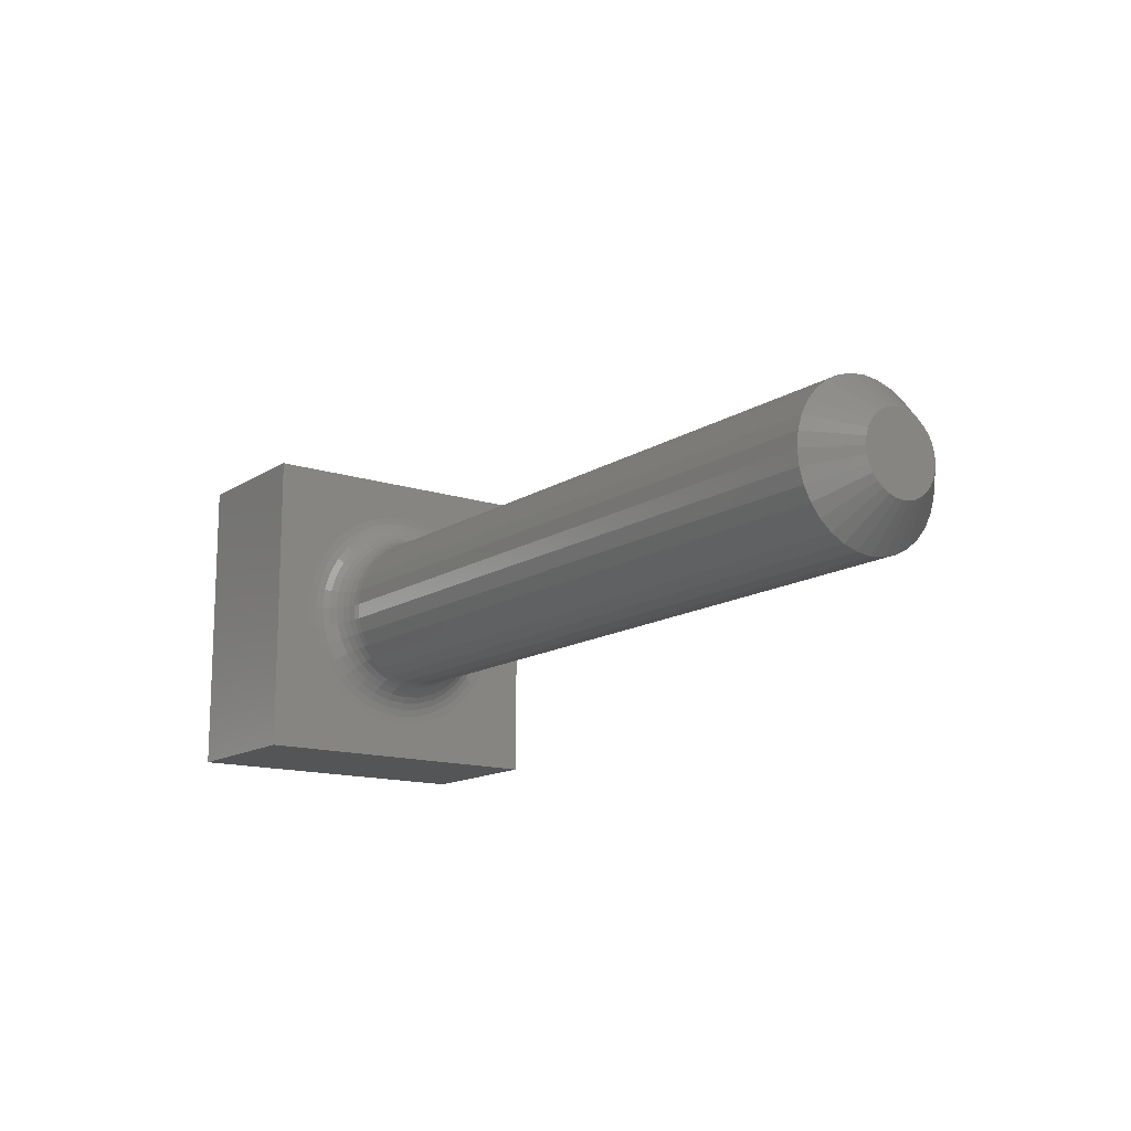
<metadata>
{"format":"stl","ext":"stl","renderer":"f3d","projection":"perspective","resolution":1024,"background":"white","views":[{"elev":-14.0,"azim":-126.0,"up":"+Z"}]}
</metadata>
<code>
# stl→obj: 360 verts, 716 faces
v -0.2812 0.06382 -7.93e-17
v 0.2812 0.06382 -7.735e-18
v -0.2812 0.0626 -0.01232
v 0.2812 0.0626 -0.01232
v -0.2812 0.05901 -0.02417
v 0.2812 0.05901 -0.02417
v -0.2812 0.05317 -0.03509
v 0.2812 0.05317 -0.03509
v -0.2812 0.04532 -0.04466
v 0.2812 0.04532 -0.04466
v -0.2812 0.03575 -0.05251
v 0.2812 0.03575 -0.05251
v -0.2812 0.02483 -0.05835
v 0.2812 0.02483 -0.05835
v -0.2812 0.01298 -0.06194
v 0.2812 0.01298 -0.06194
v -0.2812 0.0006579 -0.06316
v 0.2812 0.0006579 -0.06316
v -0.2812 -0.01166 -0.06194
v 0.2812 -0.01166 -0.06194
v -0.2812 -0.02351 -0.05835
v 0.2812 -0.02351 -0.05835
v -0.2812 -0.03443 -0.05251
v 0.2812 -0.03443 -0.05251
v -0.2812 -0.044 -0.04466
v 0.2812 -0.044 -0.04466
v -0.2812 -0.05186 -0.03509
v 0.2812 -0.05186 -0.03509
v -0.2812 -0.05769 -0.02417
v 0.2812 -0.05769 -0.02417
v -0.2812 -0.06129 -0.01232
v 0.2812 -0.06129 -0.01232
v -0.2812 -0.0625 7.734e-18
v 0.2812 -0.0625 7.734e-18
v -0.2812 -0.06129 0.01232
v 0.2812 -0.06129 0.01232
v -0.2812 -0.05769 0.02417
v 0.2812 -0.05769 0.02417
v -0.2812 -0.05186 0.03509
v 0.2812 -0.05186 0.03509
v -0.2812 -0.044 0.04466
v 0.2812 -0.044 0.04466
v -0.2812 -0.03443 0.05251
v 0.2812 -0.03443 0.05251
v -0.2812 -0.02351 0.05835
v 0.2812 -0.02351 0.05835
v -0.2812 -0.01166 0.06194
v 0.2812 -0.01166 0.06194
v -0.2812 0.0006579 0.06316
v 0.2812 0.0006579 0.06316
v -0.2812 0.01298 0.06194
v 0.2812 0.01298 0.06194
v -0.2812 0.02483 0.05835
v 0.2812 0.02483 0.05835
v -0.2812 0.03575 0.05251
v 0.2812 0.03575 0.05251
v -0.2812 0.04532 0.04466
v 0.2812 0.04532 0.04466
v -0.2812 0.05317 0.03509
v 0.2812 0.05317 0.03509
v -0.2812 0.05901 0.02417
v 0.2812 0.05901 0.02417
v -0.2812 0.0626 0.01232
v 0.2812 0.0626 0.01232
v -0.3125 -0.01155 0.02948
v -0.3125 -0.005567 0.03129
v -0.3125 0.0006579 0.03191
v -0.3125 0.006883 0.03129
v -0.3125 0.01287 0.02948
v -0.3125 -0.01707 0.02653
v -0.3125 0.01838 0.02653
v -0.3125 -0.0219 0.02256
v -0.3125 0.02322 0.02256
v -0.3125 -0.02587 0.01773
v -0.3125 0.02719 0.01773
v -0.3125 -0.02882 0.01221
v -0.3125 0.03014 0.01221
v -0.3125 -0.03064 0.006225
v -0.3125 0.03195 0.006225
v -0.3125 0.03014 -0.01221
v -0.3125 -0.02882 -0.01221
v -0.3125 0.03195 -0.006225
v -0.3125 -0.02587 -0.01773
v -0.3125 0.02719 -0.01773
v -0.3125 -0.0219 -0.02256
v -0.3125 0.02322 -0.02256
v -0.3125 -0.01707 -0.02653
v -0.3125 0.01838 -0.02653
v -0.3125 -0.01155 -0.02948
v -0.3125 0.01287 -0.02948
v -0.3125 -0.005567 -0.03129
v -0.3125 0.0006579 -0.03191
v -0.3125 0.006883 -0.03129
v -0.3125 -0.03064 -0.006225
v -0.3125 -0.03125 -2.94e-17
v -0.3125 0.03257 -1.669e-17
v 0.3125 0.125 0.125
v 0.3125 0.125 -0.125
v 0.3125 0.09325 -0.01842
v 0.3125 0.09507 0
v 0.3125 0.09325 0.01842
v 0.3125 0.08788 0.03613
v 0.3125 0.07916 0.05245
v 0.3125 0.06741 0.06676
v 0.3125 0.05311 0.0785
v 0.3125 0.03679 0.08722
v 0.3125 0.01908 0.09259
v 0.3125 0.0006579 0.09441
v 0.3125 -0.01776 0.09259
v 0.3125 -0.125 0.125
v 0.3125 -0.125 -0.125
v 0.3125 -0.09194 -0.01842
v 0.3125 -0.08656 -0.03613
v 0.3125 -0.07784 -0.05245
v 0.3125 -0.0661 -0.06676
v 0.3125 -0.05179 -0.0785
v 0.3125 -0.03547 -0.08722
v 0.3125 -0.01776 -0.09259
v 0.3125 0.0006579 -0.09441
v 0.3125 -0.03547 0.08722
v 0.3125 -0.05179 0.0785
v 0.3125 -0.0661 0.06676
v 0.3125 -0.07784 0.05245
v 0.3125 -0.08656 0.03613
v 0.3125 -0.09194 0.01842
v 0.3125 -0.09375 -6.939e-17
v 0.3125 0.01908 -0.09259
v 0.3125 0.03679 -0.08722
v 0.3125 0.05311 -0.0785
v 0.3125 0.06741 -0.06676
v 0.3125 0.07916 -0.05245
v 0.3125 0.08788 -0.03613
v 0.3033 -0.07165 -3.469e-17
v 0.2986 -0.06645 0.01335
v 0.2986 -0.06777 -3.469e-17
v 0.2932 -0.06362 0.01279
v 0.2932 -0.06488 -3.123e-17
v 0.2873 -0.06188 0.01244
v 0.2873 -0.0631 -3.123e-17
v 0.3033 -0.07026 0.01411
v 0.3072 -0.07639 -4.163e-17
v 0.3072 -0.07491 0.01503
v 0.3101 -0.08179 -3.469e-17
v 0.3101 -0.08021 0.01609
v 0.3119 -0.08765 -4.163e-17
v 0.3119 -0.08596 0.01723
v 0.3033 0.07158 0.01411
v 0.2986 0.06908 -4.51e-17
v 0.2986 0.06777 0.01335
v 0.2932 0.06619 -4.51e-17
v 0.2932 0.06494 0.01279
v 0.2873 0.06442 -4.51e-17
v 0.2873 0.06319 0.01244
v 0.3033 0.07297 -5.551e-17
v 0.3072 0.07622 0.01503
v 0.3072 0.0777 -4.857e-17
v 0.3101 0.08152 0.01609
v 0.3101 0.08311 -4.857e-17
v 0.3119 0.08727 0.01723
v 0.3119 0.08897 -4.857e-17
v 0.3033 0.06746 0.02767
v 0.2986 0.06387 0.02618
v 0.2932 0.06121 0.02508
v 0.2873 0.05956 0.0244
v 0.3072 0.07184 0.02948
v 0.3101 0.07683 0.03155
v 0.3119 0.08225 0.0338
v 0.3033 0.06078 0.04017
v 0.2986 0.05755 0.03801
v 0.2932 0.05515 0.03641
v 0.2873 0.05367 0.03542
v 0.3072 0.06472 0.0428
v 0.3101 0.06921 0.04581
v 0.3119 0.07409 0.04906
v 0.3033 0.05179 0.05113
v 0.2986 0.04904 0.04838
v 0.2932 0.047 0.04634
v 0.2873 0.04574 0.04508
v 0.3072 0.05514 0.05448
v 0.3101 0.05896 0.0583
v 0.3119 0.0631 0.06245
v 0.3033 0.04083 0.06012
v 0.2986 0.03867 0.05689
v 0.2932 0.03707 0.05449
v 0.2873 0.03608 0.05301
v 0.3072 0.04346 0.06406
v 0.3101 0.04646 0.06855
v 0.3119 0.04972 0.07343
v 0.3033 0.02833 0.06681
v 0.2986 0.02684 0.06322
v 0.2932 0.02574 0.06055
v 0.2873 0.02506 0.05891
v 0.3072 0.03014 0.07118
v 0.3101 0.03221 0.07617
v 0.3119 0.03445 0.08159
v 0.3033 0.01477 0.07092
v 0.2986 0.01401 0.06711
v 0.2932 0.01344 0.06428
v 0.2873 0.0131 0.06253
v 0.3072 0.01569 0.07557
v 0.3101 0.01674 0.08086
v 0.3119 0.01789 0.08661
v 0.3033 0.0006579 0.07231
v 0.2986 0.0006579 0.06842
v 0.2932 0.0006579 0.06554
v 0.2873 0.0006579 0.06376
v 0.3072 0.0006579 0.07705
v 0.3101 0.0006579 0.08245
v 0.3119 0.0006579 0.08831
v 0.3033 -0.01345 0.07092
v 0.2986 -0.01269 0.06711
v 0.2932 -0.01213 0.06428
v 0.2873 -0.01178 0.06253
v 0.3072 -0.01437 0.07557
v 0.3101 -0.01543 0.08086
v 0.3119 -0.01657 0.08661
v 0.3033 -0.02701 0.06681
v 0.2986 -0.02553 0.06322
v 0.2932 -0.02442 0.06055
v 0.2873 -0.02374 0.05891
v 0.3072 -0.02883 0.07118
v 0.3101 -0.03089 0.07617
v 0.3119 -0.03314 0.08159
v 0.3033 -0.03952 0.06012
v 0.2986 -0.03736 0.05689
v 0.2932 -0.03575 0.05449
v 0.2873 -0.03476 0.05301
v 0.3072 -0.04215 0.06406
v 0.3101 -0.04515 0.06855
v 0.3119 -0.04841 0.07343
v 0.3033 -0.05047 0.05113
v 0.2986 -0.04773 0.04838
v 0.2932 -0.04568 0.04634
v 0.2873 -0.04443 0.04508
v 0.3072 -0.05382 0.05448
v 0.3101 -0.05764 0.0583
v 0.3119 -0.06179 0.06245
v 0.3033 -0.05947 0.04017
v 0.2986 -0.05623 0.03801
v 0.2932 -0.05383 0.03641
v 0.2873 -0.05236 0.03542
v 0.3072 -0.0634 0.0428
v 0.3101 -0.0679 0.04581
v 0.3119 -0.07277 0.04906
v 0.3033 -0.06615 0.02767
v 0.2986 -0.06256 0.02618
v 0.2932 -0.05989 0.02508
v 0.2873 -0.05825 0.0244
v 0.3072 -0.07052 0.02948
v 0.3101 -0.07552 0.03155
v 0.3119 -0.08093 0.0338
v 0.2986 0.06777 -0.01335
v 0.2932 0.06494 -0.01279
v 0.2873 0.06319 -0.01244
v 0.3033 0.07158 -0.01411
v 0.3072 0.07622 -0.01503
v 0.3101 0.08152 -0.01609
v 0.3119 0.08727 -0.01723
v 0.3033 -0.07026 -0.01411
v 0.2986 -0.06645 -0.01335
v 0.2932 -0.06362 -0.01279
v 0.2873 -0.06188 -0.01244
v 0.3072 -0.07491 -0.01503
v 0.3101 -0.08021 -0.01609
v 0.3119 -0.08596 -0.01723
v 0.3033 -0.06615 -0.02767
v 0.2986 -0.06256 -0.02618
v 0.2932 -0.05989 -0.02508
v 0.2873 -0.05825 -0.0244
v 0.3072 -0.07052 -0.02948
v 0.3101 -0.07552 -0.03155
v 0.3119 -0.08093 -0.0338
v 0.3033 -0.05947 -0.04017
v 0.2986 -0.05623 -0.03801
v 0.2932 -0.05383 -0.03641
v 0.2873 -0.05236 -0.03542
v 0.3072 -0.0634 -0.0428
v 0.3101 -0.0679 -0.04581
v 0.3119 -0.07277 -0.04906
v 0.3033 -0.05047 -0.05113
v 0.2986 -0.04773 -0.04838
v 0.2932 -0.04568 -0.04634
v 0.2873 -0.04443 -0.04508
v 0.3072 -0.05382 -0.05448
v 0.3101 -0.05764 -0.0583
v 0.3119 -0.06179 -0.06245
v 0.3033 -0.03952 -0.06012
v 0.2986 -0.03736 -0.05689
v 0.2932 -0.03575 -0.05449
v 0.2873 -0.03476 -0.05301
v 0.3072 -0.04215 -0.06406
v 0.3101 -0.04515 -0.06855
v 0.3119 -0.04841 -0.07343
v 0.3033 -0.02701 -0.06681
v 0.2986 -0.02553 -0.06322
v 0.2932 -0.02442 -0.06055
v 0.2873 -0.02374 -0.05891
v 0.3072 -0.02883 -0.07118
v 0.3101 -0.03089 -0.07617
v 0.3119 -0.03314 -0.08159
v 0.3033 -0.01345 -0.07092
v 0.2986 -0.01269 -0.06711
v 0.2932 -0.01213 -0.06428
v 0.2873 -0.01178 -0.06253
v 0.3072 -0.01437 -0.07557
v 0.3101 -0.01543 -0.08086
v 0.3119 -0.01657 -0.08661
v 0.3033 0.0006579 -0.07231
v 0.2986 0.0006579 -0.06842
v 0.2932 0.0006579 -0.06554
v 0.2873 0.0006579 -0.06376
v 0.3072 0.0006579 -0.07705
v 0.3101 0.0006579 -0.08245
v 0.3119 0.0006579 -0.08831
v 0.3033 0.01477 -0.07092
v 0.2986 0.01401 -0.06711
v 0.2932 0.01344 -0.06428
v 0.2873 0.0131 -0.06253
v 0.3072 0.01569 -0.07557
v 0.3101 0.01674 -0.08086
v 0.3119 0.01789 -0.08661
v 0.3033 0.02833 -0.06681
v 0.2986 0.02684 -0.06322
v 0.2932 0.02574 -0.06055
v 0.2873 0.02506 -0.05891
v 0.3072 0.03014 -0.07118
v 0.3101 0.03221 -0.07617
v 0.3119 0.03445 -0.08159
v 0.3033 0.04083 -0.06012
v 0.2986 0.03867 -0.05689
v 0.2932 0.03707 -0.05449
v 0.2873 0.03608 -0.05301
v 0.3072 0.04346 -0.06406
v 0.3101 0.04646 -0.06855
v 0.3119 0.04972 -0.07343
v 0.3033 0.05179 -0.05113
v 0.2986 0.04904 -0.04838
v 0.2932 0.047 -0.04634
v 0.2873 0.04574 -0.04508
v 0.3072 0.05514 -0.05448
v 0.3101 0.05896 -0.0583
v 0.3119 0.0631 -0.06245
v 0.3033 0.06078 -0.04017
v 0.2986 0.05755 -0.03801
v 0.2932 0.05515 -0.03641
v 0.2873 0.05367 -0.03542
v 0.3072 0.06472 -0.0428
v 0.3101 0.06921 -0.04581
v 0.3119 0.07409 -0.04906
v 0.3033 0.06746 -0.02767
v 0.2986 0.06387 -0.02618
v 0.2932 0.06121 -0.02508
v 0.2873 0.05956 -0.0244
v 0.3072 0.07184 -0.02948
v 0.3101 0.07683 -0.03155
v 0.3119 0.08225 -0.0338
v 0.4375 -0.125 -0.125
v 0.4375 0.125 -0.125
v 0.4375 -0.125 0.125
v 0.4375 0.125 0.125
f 1 2 3
f 3 2 4
f 3 4 5
f 5 4 6
f 5 6 7
f 7 6 8
f 7 8 9
f 9 8 10
f 9 10 11
f 11 10 12
f 11 12 13
f 13 12 14
f 13 14 15
f 15 14 16
f 15 16 17
f 17 16 18
f 17 18 19
f 19 18 20
f 19 20 21
f 21 20 22
f 21 22 23
f 23 22 24
f 23 24 25
f 25 24 26
f 25 26 27
f 27 26 28
f 27 28 29
f 29 28 30
f 29 30 31
f 31 30 32
f 31 32 33
f 33 32 34
f 33 34 35
f 35 34 36
f 35 36 37
f 37 36 38
f 37 38 39
f 39 38 40
f 39 40 41
f 41 40 42
f 41 42 43
f 43 42 44
f 43 44 45
f 45 44 46
f 45 46 47
f 47 46 48
f 47 48 49
f 49 48 50
f 49 50 51
f 51 50 52
f 51 52 53
f 53 52 54
f 53 54 55
f 55 54 56
f 55 56 57
f 57 56 58
f 57 58 59
f 59 58 60
f 59 60 61
f 61 60 62
f 61 62 63
f 63 62 64
f 63 64 1
f 1 64 2
f 65 66 67
f 65 67 68
f 69 65 68
f 70 65 69
f 71 70 69
f 72 70 71
f 73 72 71
f 74 72 73
f 75 74 73
f 76 74 75
f 77 76 75
f 78 76 77
f 79 78 77
f 80 81 82
f 83 81 80
f 84 83 80
f 85 83 84
f 86 85 84
f 87 85 86
f 88 87 86
f 89 87 88
f 90 89 88
f 91 89 90
f 92 91 90
f 93 92 90
f 81 94 82
f 82 94 95
f 82 95 96
f 96 95 78
f 96 78 79
f 95 31 33
f 95 94 31
f 1 82 96
f 1 3 82
f 81 29 31
f 81 31 94
f 83 25 27
f 27 29 83
f 83 29 81
f 89 21 23
f 89 23 87
f 23 85 87
f 91 17 19
f 19 21 91
f 91 21 89
f 90 13 15
f 90 15 93
f 15 92 93
f 88 9 11
f 11 13 88
f 88 13 90
f 80 5 7
f 80 7 84
f 7 86 84
f 3 5 82
f 82 5 80
f 25 83 85
f 85 23 25
f 17 91 92
f 92 15 17
f 9 88 86
f 86 7 9
f 96 63 1
f 96 79 63
f 33 78 95
f 33 35 78
f 77 61 63
f 77 63 79
f 75 57 59
f 59 61 75
f 75 61 77
f 69 53 55
f 69 55 71
f 55 73 71
f 68 49 51
f 51 53 68
f 68 53 69
f 65 45 47
f 65 47 66
f 47 67 66
f 70 41 43
f 43 45 70
f 70 45 65
f 76 37 39
f 76 39 74
f 39 72 74
f 35 37 78
f 78 37 76
f 57 75 73
f 73 55 57
f 49 68 67
f 67 47 49
f 41 70 72
f 72 39 41
f 97 98 99
f 97 99 100
f 97 100 101
f 97 101 102
f 97 102 103
f 97 103 104
f 97 104 105
f 97 105 106
f 97 106 107
f 97 107 108
f 97 108 109
f 97 109 110
f 111 112 113
f 111 113 114
f 111 114 115
f 111 115 116
f 111 116 117
f 111 117 118
f 111 118 119
f 111 119 98
f 110 109 120
f 110 120 121
f 110 121 122
f 110 122 123
f 110 123 124
f 110 124 125
f 110 125 126
f 110 126 112
f 110 112 111
f 98 119 127
f 98 127 128
f 98 128 129
f 98 129 130
f 98 130 131
f 98 131 132
f 98 132 99
f 133 134 135
f 135 134 136
f 135 136 137
f 137 136 138
f 137 138 139
f 139 138 36
f 139 36 34
f 134 133 140
f 140 133 141
f 140 141 142
f 142 141 143
f 142 143 144
f 144 143 145
f 144 145 146
f 146 145 126
f 146 126 125
f 147 148 149
f 149 148 150
f 149 150 151
f 151 150 152
f 151 152 153
f 153 152 2
f 153 2 64
f 148 147 154
f 154 147 155
f 154 155 156
f 156 155 157
f 156 157 158
f 158 157 159
f 158 159 160
f 160 159 101
f 160 101 100
f 161 149 162
f 162 149 151
f 162 151 163
f 163 151 153
f 163 153 164
f 164 153 64
f 164 64 62
f 149 161 147
f 147 161 165
f 147 165 155
f 155 165 166
f 155 166 157
f 157 166 167
f 157 167 159
f 159 167 102
f 159 102 101
f 168 162 169
f 169 162 163
f 169 163 170
f 170 163 164
f 170 164 171
f 171 164 62
f 171 62 60
f 162 168 161
f 161 168 172
f 161 172 165
f 165 172 173
f 165 173 166
f 166 173 174
f 166 174 167
f 167 174 103
f 167 103 102
f 175 169 176
f 176 169 170
f 176 170 177
f 177 170 171
f 177 171 178
f 178 171 60
f 178 60 58
f 169 175 168
f 168 175 179
f 168 179 172
f 172 179 180
f 172 180 173
f 173 180 181
f 173 181 174
f 174 181 104
f 174 104 103
f 182 176 183
f 183 176 177
f 183 177 184
f 184 177 178
f 184 178 185
f 185 178 58
f 185 58 56
f 176 182 175
f 175 182 186
f 175 186 179
f 179 186 187
f 179 187 180
f 180 187 188
f 180 188 181
f 181 188 105
f 181 105 104
f 189 183 190
f 190 183 184
f 190 184 191
f 191 184 185
f 191 185 192
f 192 185 56
f 192 56 54
f 183 189 182
f 182 189 193
f 182 193 186
f 186 193 194
f 186 194 187
f 187 194 195
f 187 195 188
f 188 195 106
f 188 106 105
f 196 190 197
f 197 190 191
f 197 191 198
f 198 191 192
f 198 192 199
f 199 192 54
f 199 54 52
f 190 196 189
f 189 196 200
f 189 200 193
f 193 200 201
f 193 201 194
f 194 201 202
f 194 202 195
f 195 202 107
f 195 107 106
f 203 197 204
f 204 197 198
f 204 198 205
f 205 198 199
f 205 199 206
f 206 199 52
f 206 52 50
f 197 203 196
f 196 203 207
f 196 207 200
f 200 207 208
f 200 208 201
f 201 208 209
f 201 209 202
f 202 209 108
f 202 108 107
f 210 204 211
f 211 204 205
f 211 205 212
f 212 205 206
f 212 206 213
f 213 206 50
f 213 50 48
f 204 210 203
f 203 210 214
f 203 214 207
f 207 214 215
f 207 215 208
f 208 215 216
f 208 216 209
f 209 216 109
f 209 109 108
f 217 211 218
f 218 211 212
f 218 212 219
f 219 212 213
f 219 213 220
f 220 213 48
f 220 48 46
f 211 217 210
f 210 217 221
f 210 221 214
f 214 221 222
f 214 222 215
f 215 222 223
f 215 223 216
f 216 223 120
f 216 120 109
f 224 218 225
f 225 218 219
f 225 219 226
f 226 219 220
f 226 220 227
f 227 220 46
f 227 46 44
f 218 224 217
f 217 224 228
f 217 228 221
f 221 228 229
f 221 229 222
f 222 229 230
f 222 230 223
f 223 230 121
f 223 121 120
f 231 225 232
f 232 225 226
f 232 226 233
f 233 226 227
f 233 227 234
f 234 227 44
f 234 44 42
f 225 231 224
f 224 231 235
f 224 235 228
f 228 235 236
f 228 236 229
f 229 236 237
f 229 237 230
f 230 237 122
f 230 122 121
f 238 232 239
f 239 232 233
f 239 233 240
f 240 233 234
f 240 234 241
f 241 234 42
f 241 42 40
f 232 238 231
f 231 238 242
f 231 242 235
f 235 242 243
f 235 243 236
f 236 243 244
f 236 244 237
f 237 244 123
f 237 123 122
f 245 239 246
f 246 239 240
f 246 240 247
f 247 240 241
f 247 241 248
f 248 241 40
f 248 40 38
f 239 245 238
f 238 245 249
f 238 249 242
f 242 249 250
f 242 250 243
f 243 250 251
f 243 251 244
f 244 251 124
f 244 124 123
f 140 246 134
f 134 246 247
f 134 247 136
f 136 247 248
f 136 248 138
f 138 248 38
f 138 38 36
f 246 140 245
f 245 140 142
f 245 142 249
f 249 142 144
f 249 144 250
f 250 144 146
f 250 146 251
f 251 146 125
f 251 125 124
f 154 252 148
f 148 252 253
f 148 253 150
f 150 253 254
f 150 254 152
f 152 254 4
f 152 4 2
f 252 154 255
f 255 154 156
f 255 156 256
f 256 156 158
f 256 158 257
f 257 158 160
f 257 160 258
f 258 160 100
f 258 100 99
f 259 135 260
f 260 135 137
f 260 137 261
f 261 137 139
f 261 139 262
f 262 139 34
f 262 34 32
f 135 259 133
f 133 259 263
f 133 263 141
f 141 263 264
f 141 264 143
f 143 264 265
f 143 265 145
f 145 265 112
f 145 112 126
f 266 260 267
f 267 260 261
f 267 261 268
f 268 261 262
f 268 262 269
f 269 262 32
f 269 32 30
f 260 266 259
f 259 266 270
f 259 270 263
f 263 270 271
f 263 271 264
f 264 271 272
f 264 272 265
f 265 272 113
f 265 113 112
f 273 267 274
f 274 267 268
f 274 268 275
f 275 268 269
f 275 269 276
f 276 269 30
f 276 30 28
f 267 273 266
f 266 273 277
f 266 277 270
f 270 277 278
f 270 278 271
f 271 278 279
f 271 279 272
f 272 279 114
f 272 114 113
f 280 274 281
f 281 274 275
f 281 275 282
f 282 275 276
f 282 276 283
f 283 276 28
f 283 28 26
f 274 280 273
f 273 280 284
f 273 284 277
f 277 284 285
f 277 285 278
f 278 285 286
f 278 286 279
f 279 286 115
f 279 115 114
f 287 281 288
f 288 281 282
f 288 282 289
f 289 282 283
f 289 283 290
f 290 283 26
f 290 26 24
f 281 287 280
f 280 287 291
f 280 291 284
f 284 291 292
f 284 292 285
f 285 292 293
f 285 293 286
f 286 293 116
f 286 116 115
f 294 288 295
f 295 288 289
f 295 289 296
f 296 289 290
f 296 290 297
f 297 290 24
f 297 24 22
f 288 294 287
f 287 294 298
f 287 298 291
f 291 298 299
f 291 299 292
f 292 299 300
f 292 300 293
f 293 300 117
f 293 117 116
f 301 295 302
f 302 295 296
f 302 296 303
f 303 296 297
f 303 297 304
f 304 297 22
f 304 22 20
f 295 301 294
f 294 301 305
f 294 305 298
f 298 305 306
f 298 306 299
f 299 306 307
f 299 307 300
f 300 307 118
f 300 118 117
f 308 302 309
f 309 302 303
f 309 303 310
f 310 303 304
f 310 304 311
f 311 304 20
f 311 20 18
f 302 308 301
f 301 308 312
f 301 312 305
f 305 312 313
f 305 313 306
f 306 313 314
f 306 314 307
f 307 314 119
f 307 119 118
f 315 309 316
f 316 309 310
f 316 310 317
f 317 310 311
f 317 311 318
f 318 311 18
f 318 18 16
f 309 315 308
f 308 315 319
f 308 319 312
f 312 319 320
f 312 320 313
f 313 320 321
f 313 321 314
f 314 321 127
f 314 127 119
f 322 316 323
f 323 316 317
f 323 317 324
f 324 317 318
f 324 318 325
f 325 318 16
f 325 16 14
f 316 322 315
f 315 322 326
f 315 326 319
f 319 326 327
f 319 327 320
f 320 327 328
f 320 328 321
f 321 328 128
f 321 128 127
f 329 323 330
f 330 323 324
f 330 324 331
f 331 324 325
f 331 325 332
f 332 325 14
f 332 14 12
f 323 329 322
f 322 329 333
f 322 333 326
f 326 333 334
f 326 334 327
f 327 334 335
f 327 335 328
f 328 335 129
f 328 129 128
f 336 330 337
f 337 330 331
f 337 331 338
f 338 331 332
f 338 332 339
f 339 332 12
f 339 12 10
f 330 336 329
f 329 336 340
f 329 340 333
f 333 340 341
f 333 341 334
f 334 341 342
f 334 342 335
f 335 342 130
f 335 130 129
f 343 337 344
f 344 337 338
f 344 338 345
f 345 338 339
f 345 339 346
f 346 339 10
f 346 10 8
f 337 343 336
f 336 343 347
f 336 347 340
f 340 347 348
f 340 348 341
f 341 348 349
f 341 349 342
f 342 349 131
f 342 131 130
f 350 344 351
f 351 344 345
f 351 345 352
f 352 345 346
f 352 346 353
f 353 346 8
f 353 8 6
f 344 350 343
f 343 350 354
f 343 354 347
f 347 354 355
f 347 355 348
f 348 355 356
f 348 356 349
f 349 356 132
f 349 132 131
f 255 351 252
f 252 351 352
f 252 352 253
f 253 352 353
f 253 353 254
f 254 353 6
f 254 6 4
f 351 255 350
f 350 255 256
f 350 256 354
f 354 256 257
f 354 257 355
f 355 257 258
f 355 258 356
f 356 258 99
f 356 99 132
f 357 358 359
f 359 358 360
f 359 110 357
f 357 110 111
f 360 97 359
f 359 97 110
f 358 98 360
f 360 98 97
f 357 111 358
f 358 111 98

</code>
